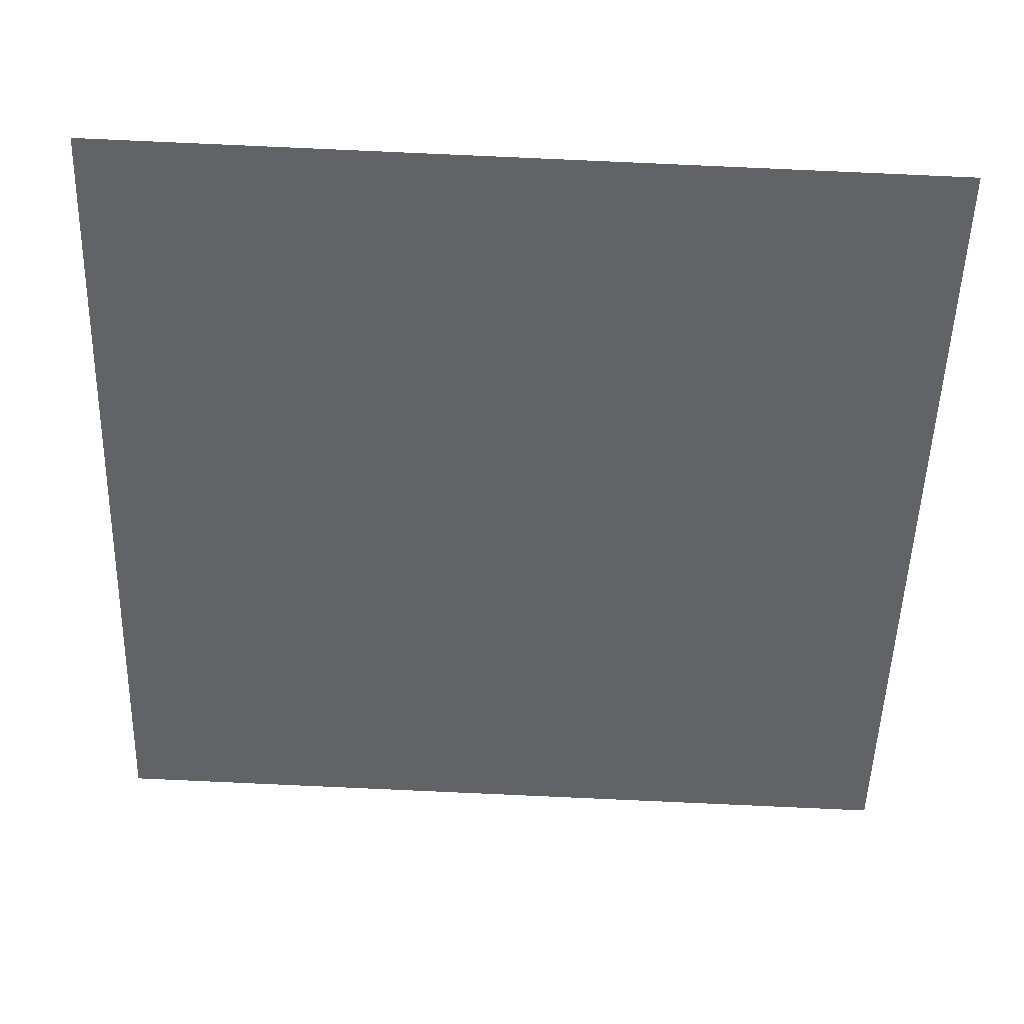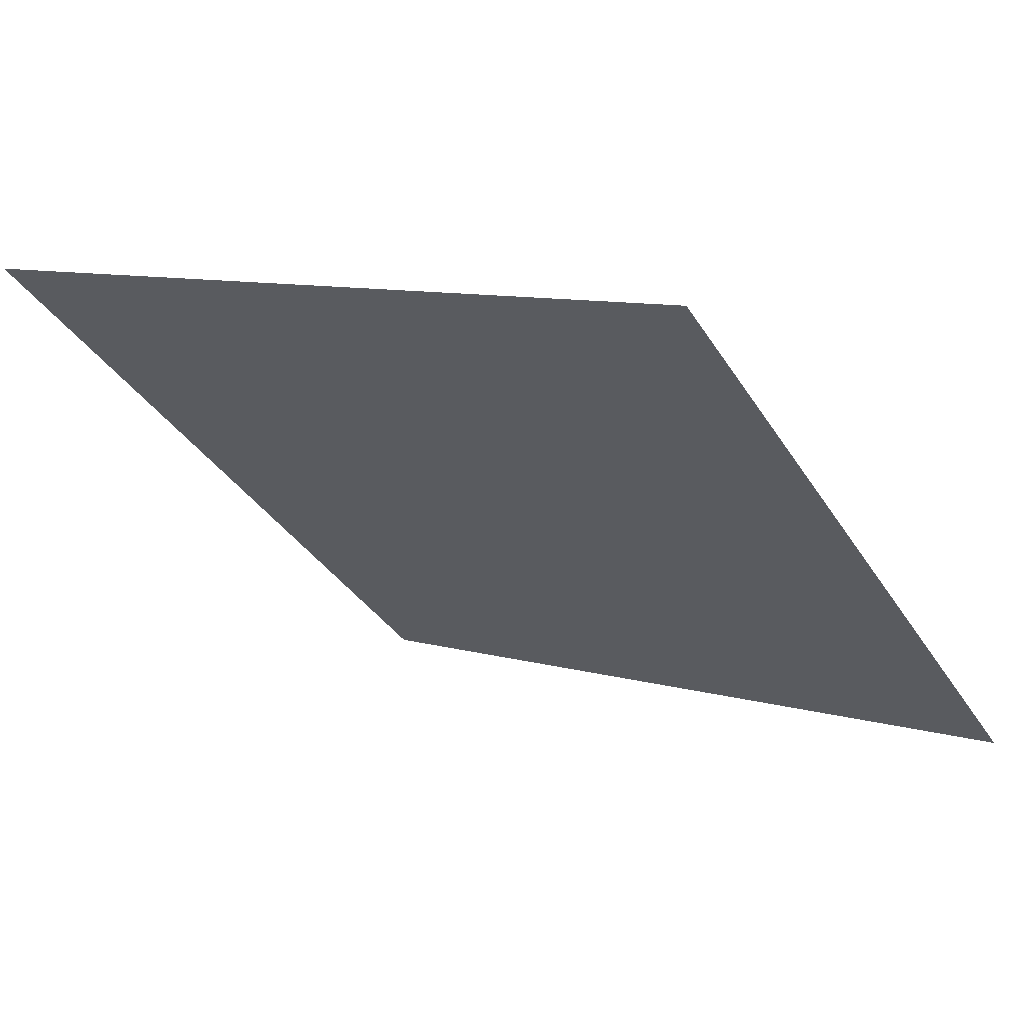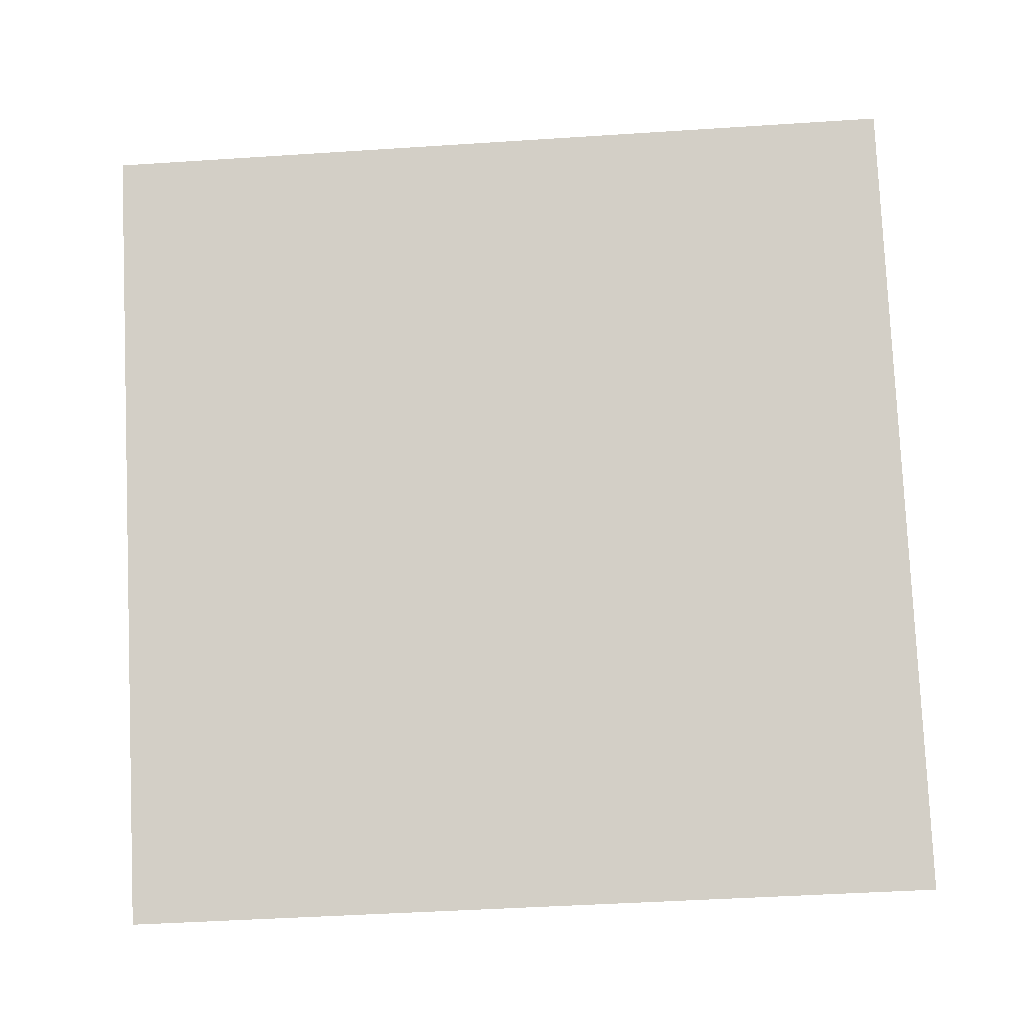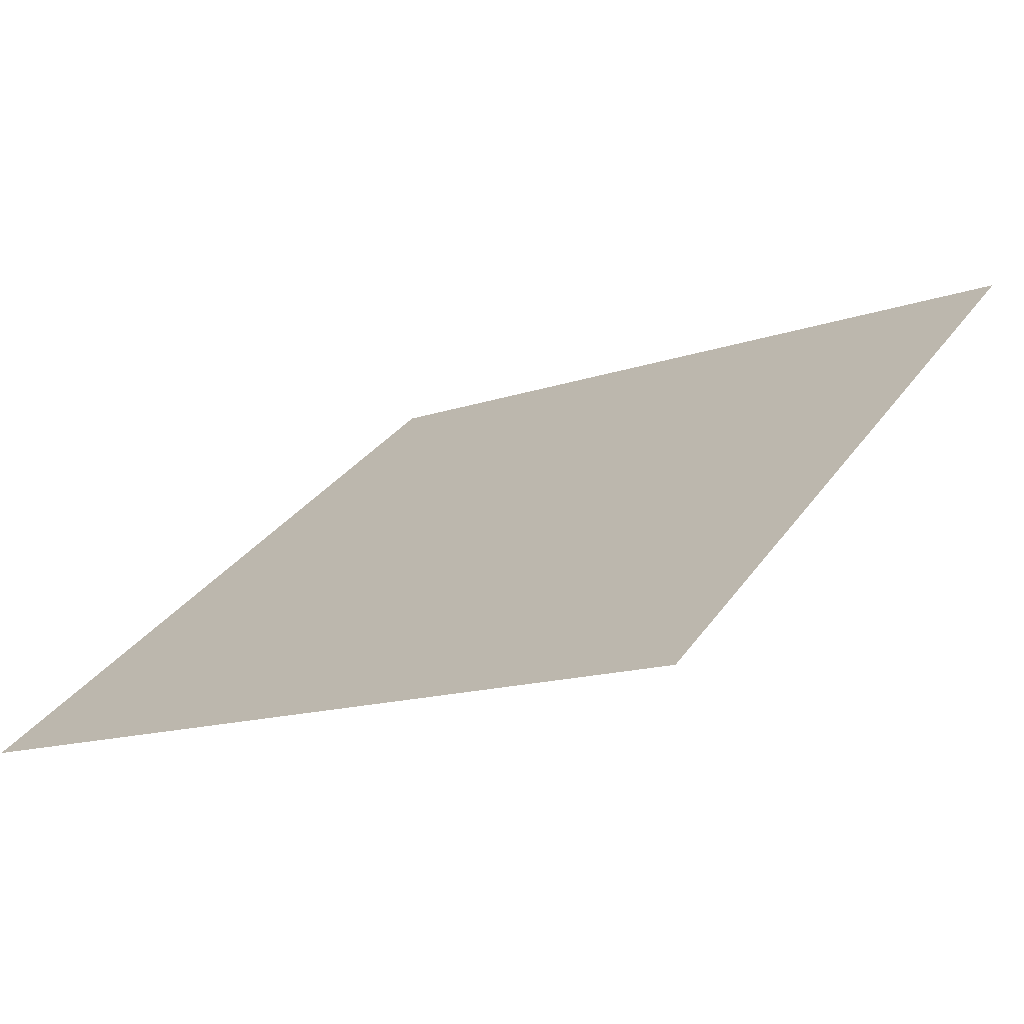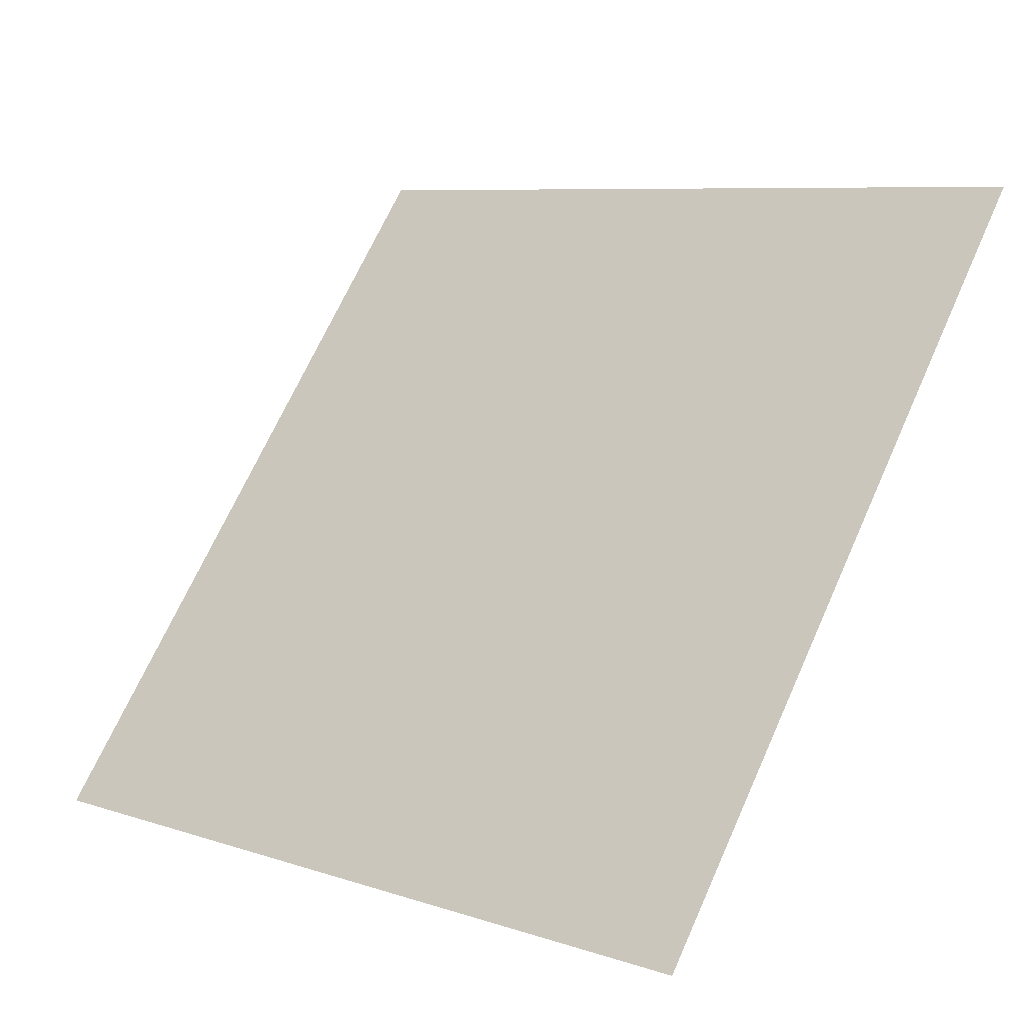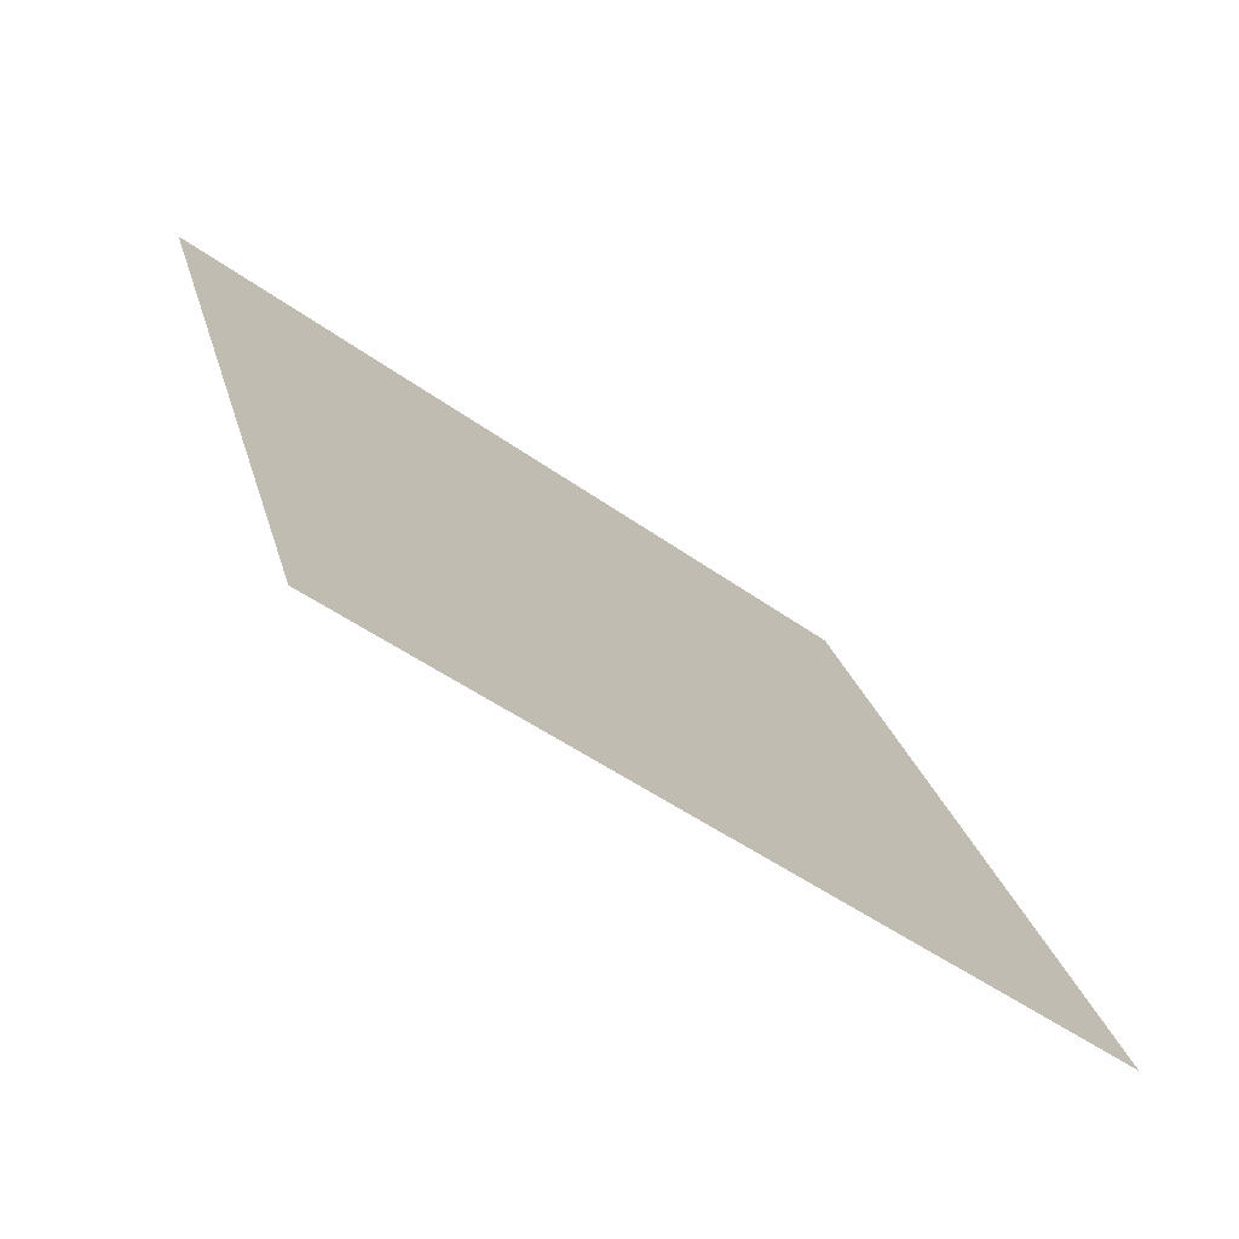
<metadata>
{"format":"obj","ext":"obj","renderer":"f3d","projection":"perspective","resolution":1024,"background":"white","views":[{"elev":75.7,"azim":1.1,"up":"+Z"},{"elev":7.6,"azim":36.7,"up":"+Y"},{"elev":-63.9,"azim":4.6,"up":"+Y"},{"elev":-12.2,"azim":-142.2,"up":"+Y"},{"elev":7.0,"azim":41.4,"up":"+Z"},{"elev":23.7,"azim":76.8,"up":"+Y"}]}
</metadata>
<code>
v -0.02979 0.6648 0.3444
v -0.03635 0.6649 0.3445
v -0.03623 0.6689 0.3498
v -0.02967 0.6687 0.3497
f 4 3 2 1

</code>
